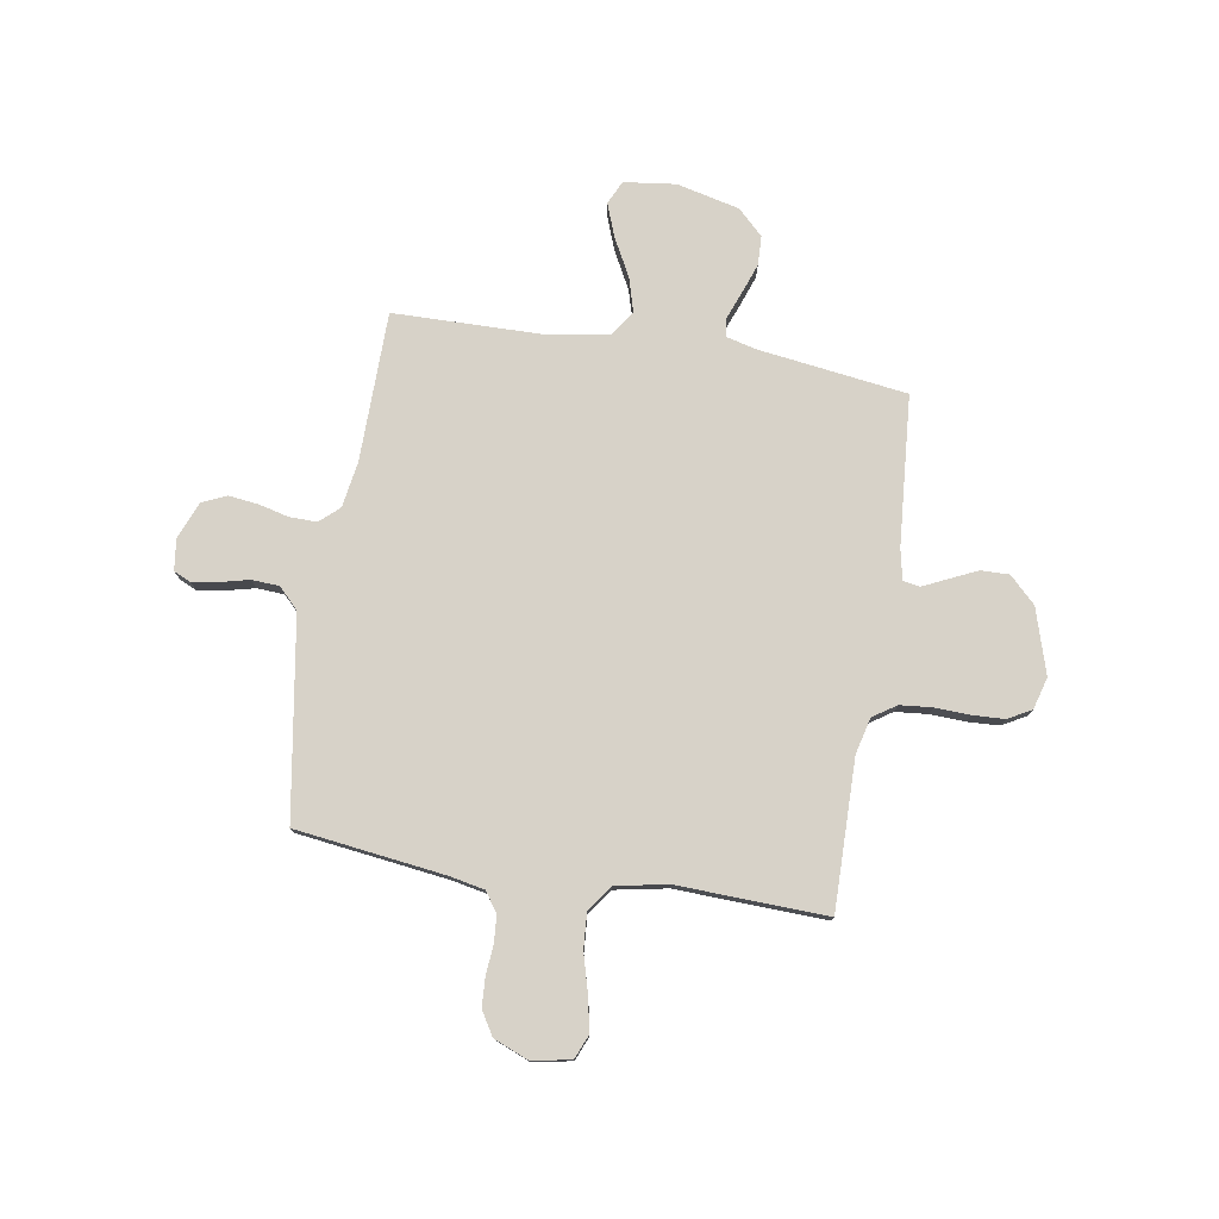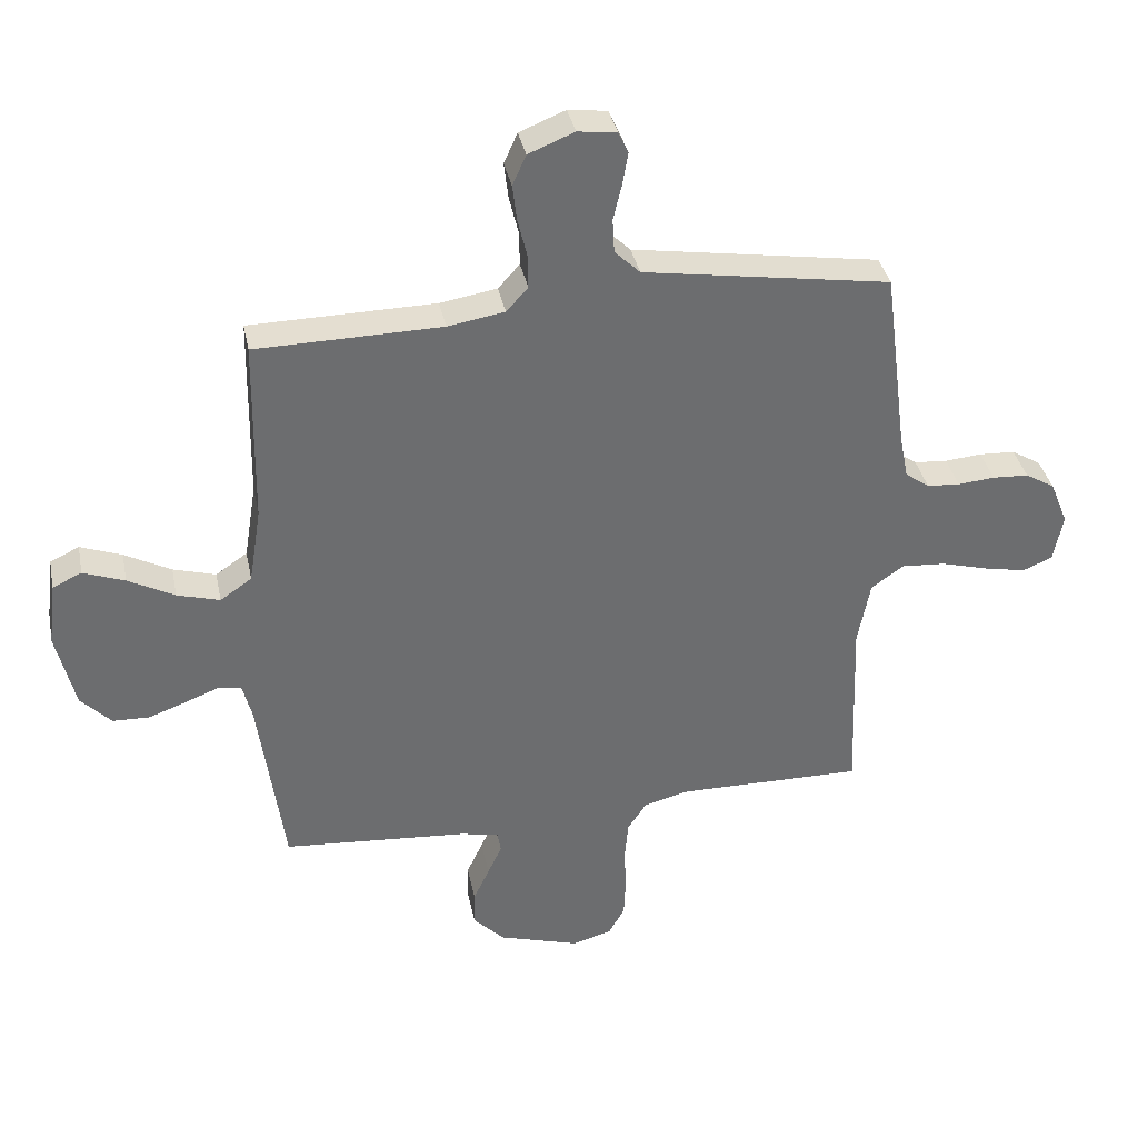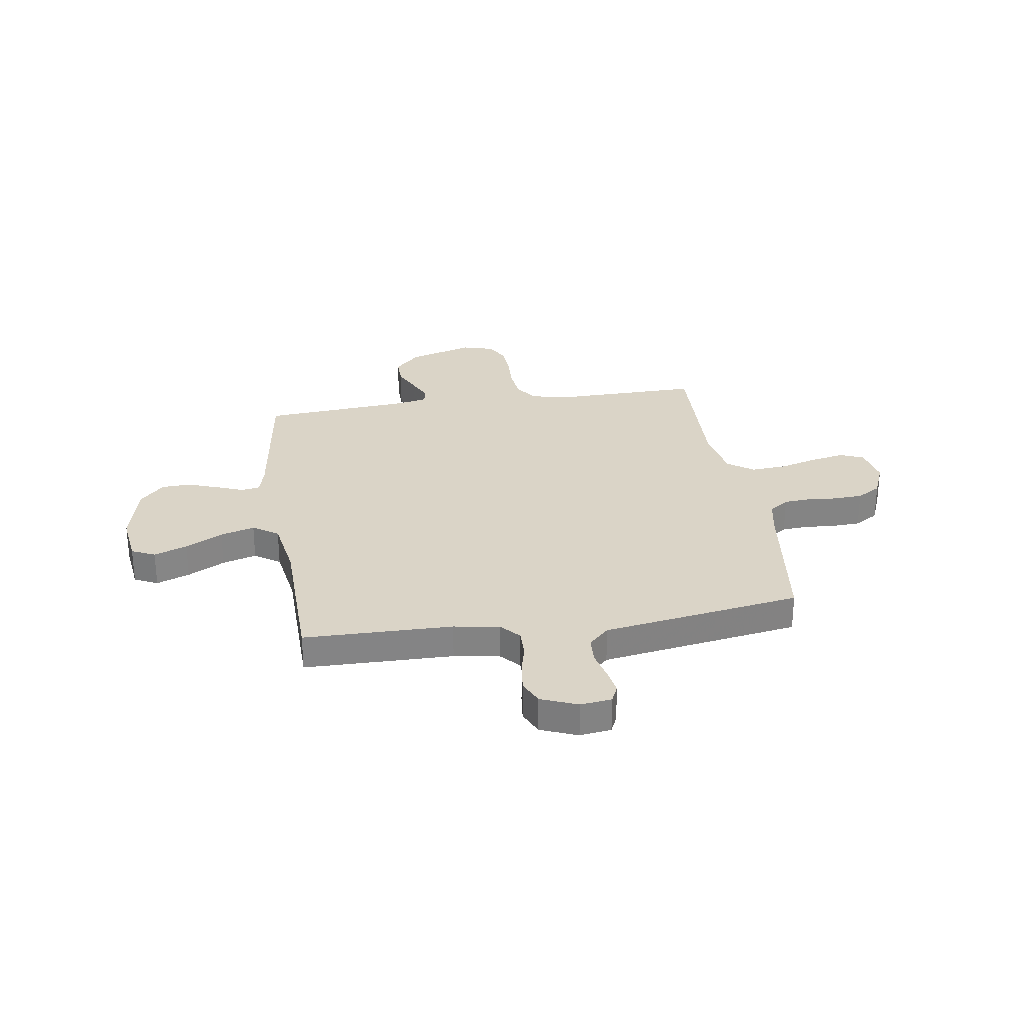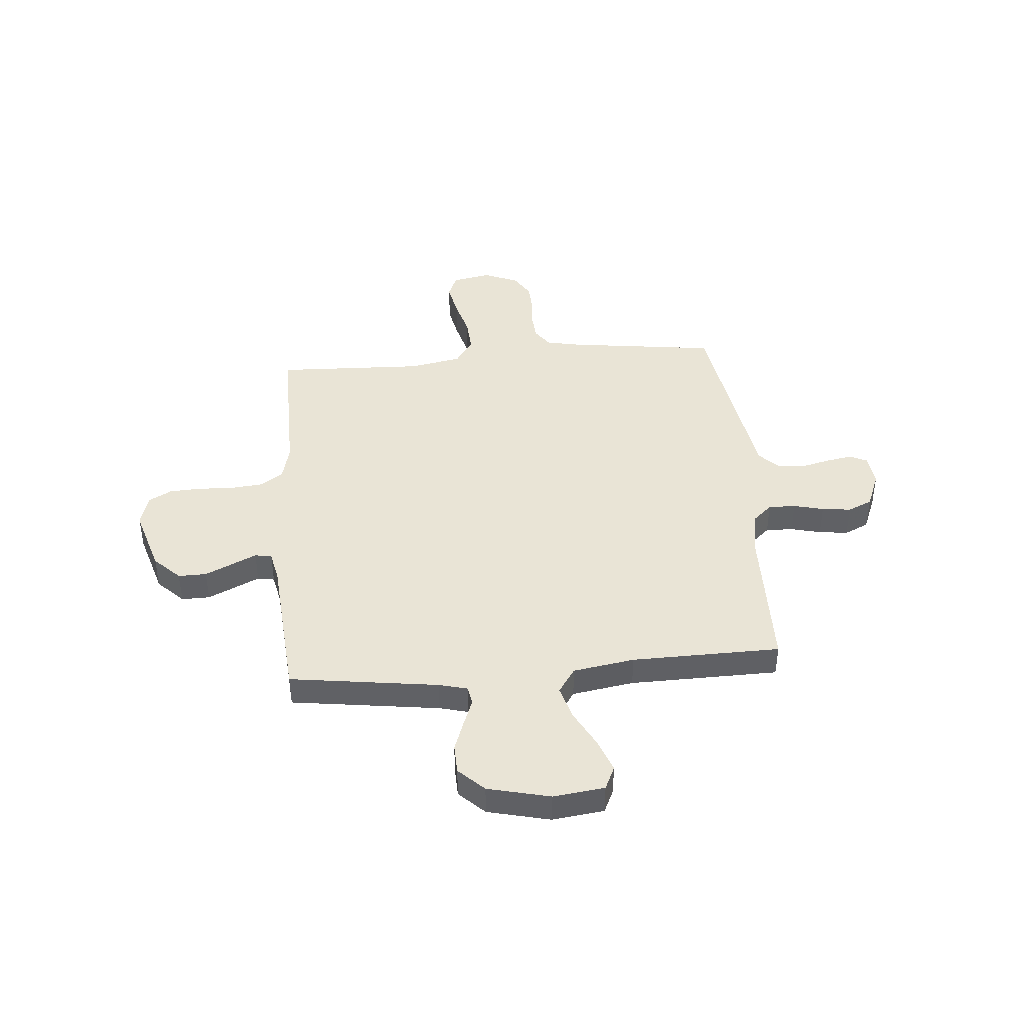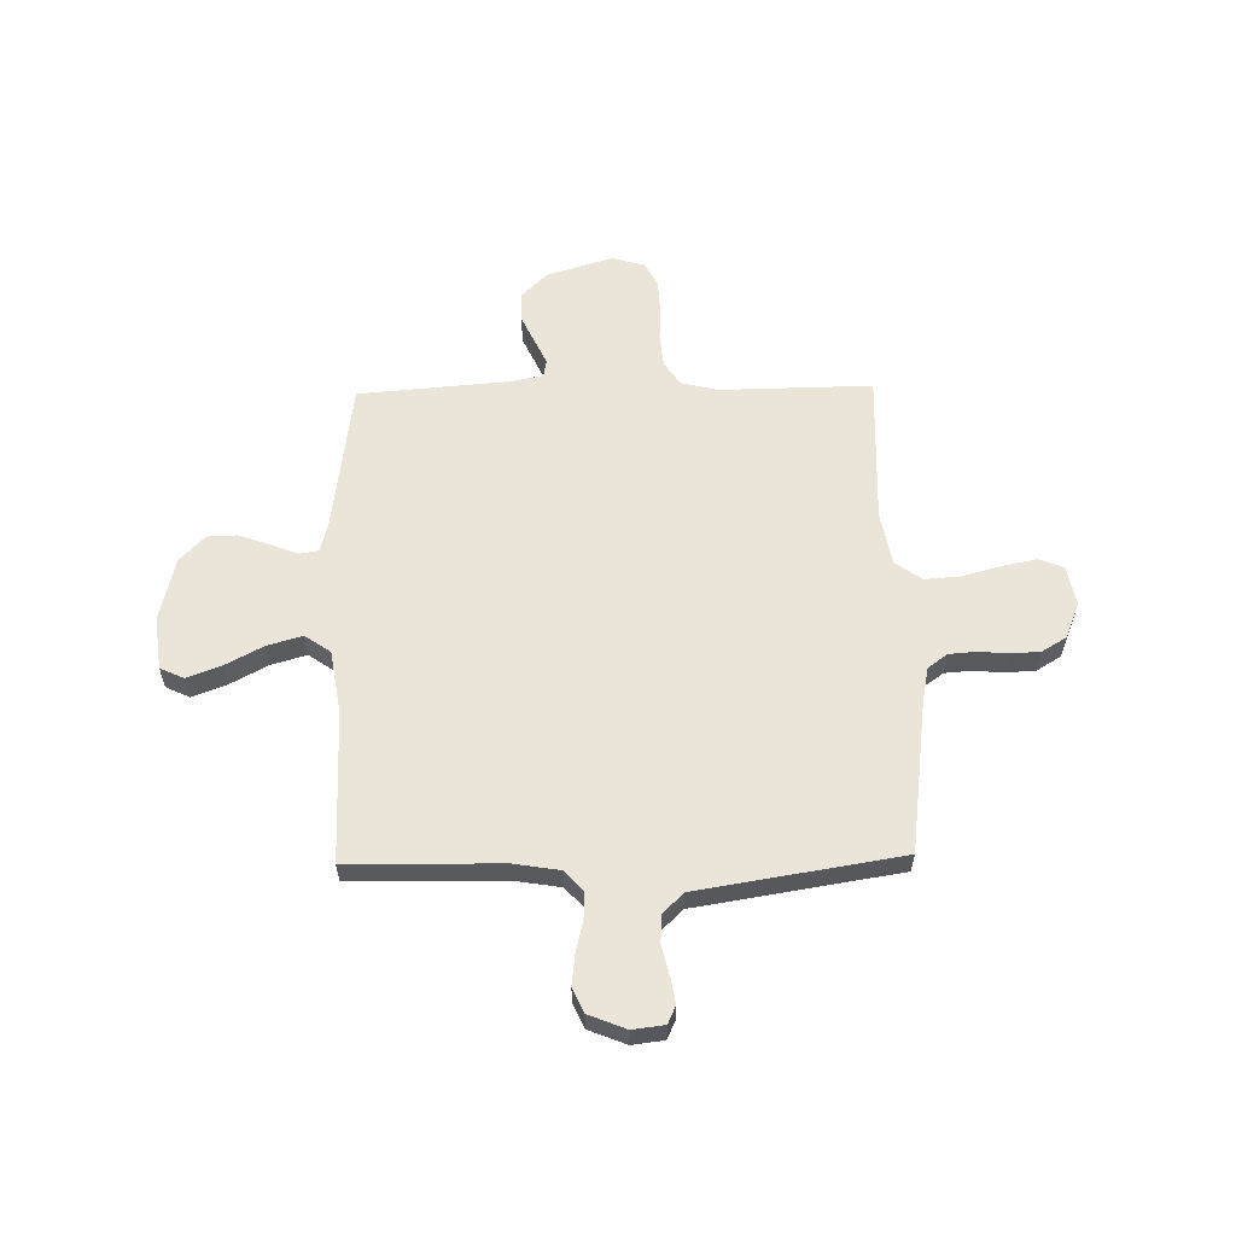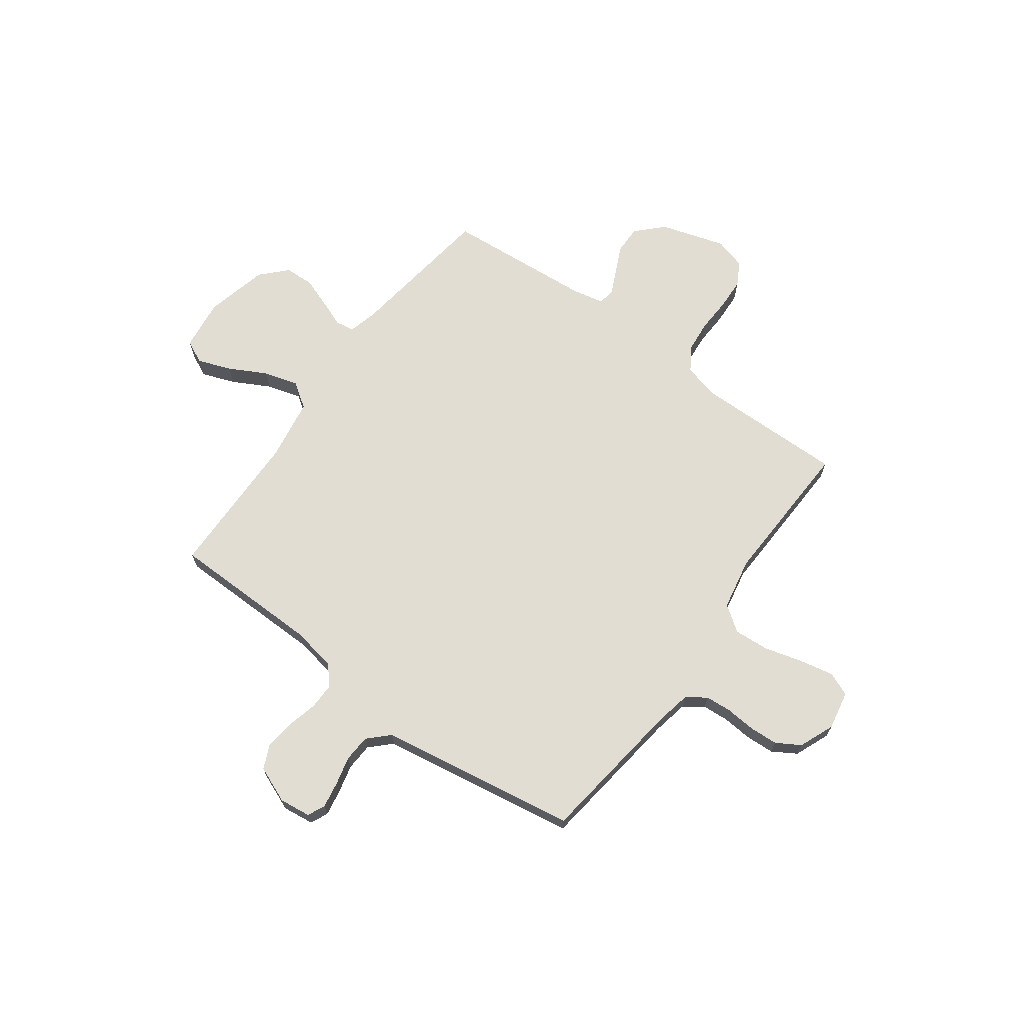
<metadata>
{"format":"obj","ext":"obj","renderer":"f3d","projection":"perspective","resolution":1024,"background":"white","views":[{"elev":77.4,"azim":99.3,"up":"+Y"},{"elev":36.5,"azim":-11.4,"up":"+Z"},{"elev":28.9,"azim":-8.7,"up":"+Y"},{"elev":42.7,"azim":-94.8,"up":"+Y"},{"elev":59.1,"azim":-1.1,"up":"+Y"},{"elev":68.3,"azim":36.2,"up":"+Y"}]}
</metadata>
<code>
v -0.5 0.07 0.5
v -0.2 0.07 0.504
v -0.108 0.07 0.519
v -0.073 0.07 0.558
v -0.074 0.07 0.613
v -0.089 0.07 0.674
v -0.096 0.07 0.733
v -0.074 0.07 0.782
v 0 0.07 0.812
v 0.063 0.07 0.804
v 0.079 0.07 0.769
v 0.07 0.07 0.717
v 0.056 0.07 0.659
v 0.059 0.07 0.604
v 0.1 0.07 0.564
v 0.2 0.07 0.548
v 0.5 0.07 0.5
v 0.539 0.07 0.2
v 0.553 0.07 0.13
v 0.592 0.07 0.102
v 0.645 0.07 0.098
v 0.705 0.07 0.103
v 0.763 0.07 0.1
v 0.811 0.07 0.071
v 0.84 0.07 0
v 0.825 0.07 -0.078
v 0.777 0.07 -0.098
v 0.708 0.07 -0.084
v 0.632 0.07 -0.063
v 0.561 0.07 -0.058
v 0.509 0.07 -0.095
v 0.489 0.07 -0.2
v 0.5 0.07 -0.5
v 0.2 0.07 -0.496
v 0.127 0.07 -0.514
v 0.096 0.07 -0.561
v 0.09 0.07 -0.626
v 0.093 0.07 -0.696
v 0.09 0.07 -0.76
v 0.064 0.07 -0.807
v 0 0.07 -0.825
v -0.131 0.07 -0.785
v -0.182 0.07 -0.733
v -0.181 0.07 -0.676
v -0.155 0.07 -0.62
v -0.132 0.07 -0.571
v -0.138 0.07 -0.537
v -0.2 0.07 -0.524
v -0.5 0.07 -0.5
v -0.541 0.07 -0.2
v -0.556 0.07 -0.142
v -0.594 0.07 -0.136
v -0.648 0.07 -0.157
v -0.709 0.07 -0.179
v -0.768 0.07 -0.177
v -0.817 0.07 -0.126
v -0.847 0.07 0
v -0.834 0.07 0.104
v -0.787 0.07 0.126
v -0.72 0.07 0.101
v -0.645 0.07 0.061
v -0.576 0.07 0.041
v -0.525 0.07 0.076
v -0.505 0.07 0.2
v -0.5 0 0.5
v -0.2 0 0.504
v -0.108 0 0.519
v -0.073 0 0.558
v -0.074 0 0.613
v -0.089 0 0.674
v -0.096 0 0.733
v -0.074 0 0.782
v 0 0 0.812
v 0.063 0 0.804
v 0.079 0 0.769
v 0.07 0 0.717
v 0.056 0 0.659
v 0.059 0 0.604
v 0.1 0 0.564
v 0.2 0 0.548
v 0.5 0 0.5
v 0.539 0 0.2
v 0.553 0 0.13
v 0.592 0 0.102
v 0.645 0 0.098
v 0.705 0 0.103
v 0.763 0 0.1
v 0.811 0 0.071
v 0.84 0 0
v 0.825 0 -0.078
v 0.777 0 -0.098
v 0.708 0 -0.084
v 0.632 0 -0.063
v 0.561 0 -0.058
v 0.509 0 -0.095
v 0.489 0 -0.2
v 0.5 0 -0.5
v 0.2 0 -0.496
v 0.127 0 -0.514
v 0.096 0 -0.561
v 0.09 0 -0.626
v 0.093 0 -0.696
v 0.09 0 -0.76
v 0.064 0 -0.807
v 0 0 -0.825
v -0.131 0 -0.785
v -0.182 0 -0.733
v -0.181 0 -0.676
v -0.155 0 -0.62
v -0.132 0 -0.571
v -0.138 0 -0.537
v -0.2 0 -0.524
v -0.5 0 -0.5
v -0.541 0 -0.2
v -0.556 0 -0.142
v -0.594 0 -0.136
v -0.648 0 -0.157
v -0.709 0 -0.179
v -0.768 0 -0.177
v -0.817 0 -0.126
v -0.847 0 0
v -0.834 0 0.104
v -0.787 0 0.126
v -0.72 0 0.101
v -0.645 0 0.061
v -0.576 0 0.041
v -0.525 0 0.076
v -0.505 0 0.2
f 58 59 60 61
f 58 61 62
f 57 58 62
f 56 57 62
f 55 56 62 63
f 52 53 54 55
f 48 49 50
f 47 48 50 51
f 43 44 45 46
f 41 42 43 46
f 41 46 47
f 40 41 47
f 37 38 39 40
f 36 37 40 47
f 35 36 47 51
f 32 33 34
f 31 32 34 35
f 26 27 28 29
f 24 25 26 29
f 24 29 30
f 21 22 23 24
f 20 21 24 30
f 19 20 30 31
f 15 16 17 18
f 15 18 19 31
f 10 11 12 13
f 8 9 10 13
f 8 13 14
f 5 6 7 8
f 4 5 8 14
f 3 4 14 15
f 64 1 2
f 63 64 2 3
f 52 55 63
f 51 52 63 3
f 31 35 51
f 3 15 31 51
f 125 124 123 122
f 126 125 122
f 126 122 121
f 126 121 120
f 127 126 120 119
f 119 118 117 116
f 114 113 112
f 115 114 112 111
f 110 109 108 107
f 110 107 106 105
f 111 110 105
f 111 105 104
f 104 103 102 101
f 111 104 101 100
f 115 111 100 99
f 98 97 96
f 99 98 96 95
f 93 92 91 90
f 93 90 89 88
f 94 93 88
f 88 87 86 85
f 94 88 85 84
f 95 94 84 83
f 82 81 80 79
f 95 83 82 79
f 77 76 75 74
f 77 74 73 72
f 78 77 72
f 72 71 70 69
f 78 72 69 68
f 79 78 68 67
f 66 65 128
f 67 66 128 127
f 127 119 116
f 67 127 116 115
f 115 99 95
f 115 95 79 67
f 1 65 66 2
f 2 66 67 3
f 3 67 68 4
f 4 68 69 5
f 5 69 70 6
f 6 70 71 7
f 7 71 72 8
f 8 72 73 9
f 9 73 74 10
f 10 74 75 11
f 11 75 76 12
f 12 76 77 13
f 13 77 78 14
f 14 78 79 15
f 15 79 80 16
f 16 80 81 17
f 17 81 82 18
f 18 82 83 19
f 19 83 84 20
f 20 84 85 21
f 21 85 86 22
f 22 86 87 23
f 23 87 88 24
f 24 88 89 25
f 25 89 90 26
f 26 90 91 27
f 27 91 92 28
f 28 92 93 29
f 29 93 94 30
f 30 94 95 31
f 31 95 96 32
f 32 96 97 33
f 33 97 98 34
f 34 98 99 35
f 35 99 100 36
f 36 100 101 37
f 37 101 102 38
f 38 102 103 39
f 39 103 104 40
f 40 104 105 41
f 41 105 106 42
f 42 106 107 43
f 43 107 108 44
f 44 108 109 45
f 45 109 110 46
f 46 110 111 47
f 47 111 112 48
f 48 112 113 49
f 49 113 114 50
f 50 114 115 51
f 51 115 116 52
f 52 116 117 53
f 53 117 118 54
f 54 118 119 55
f 55 119 120 56
f 56 120 121 57
f 57 121 122 58
f 58 122 123 59
f 59 123 124 60
f 60 124 125 61
f 61 125 126 62
f 62 126 127 63
f 63 127 128 64
f 64 128 65 1

</code>
